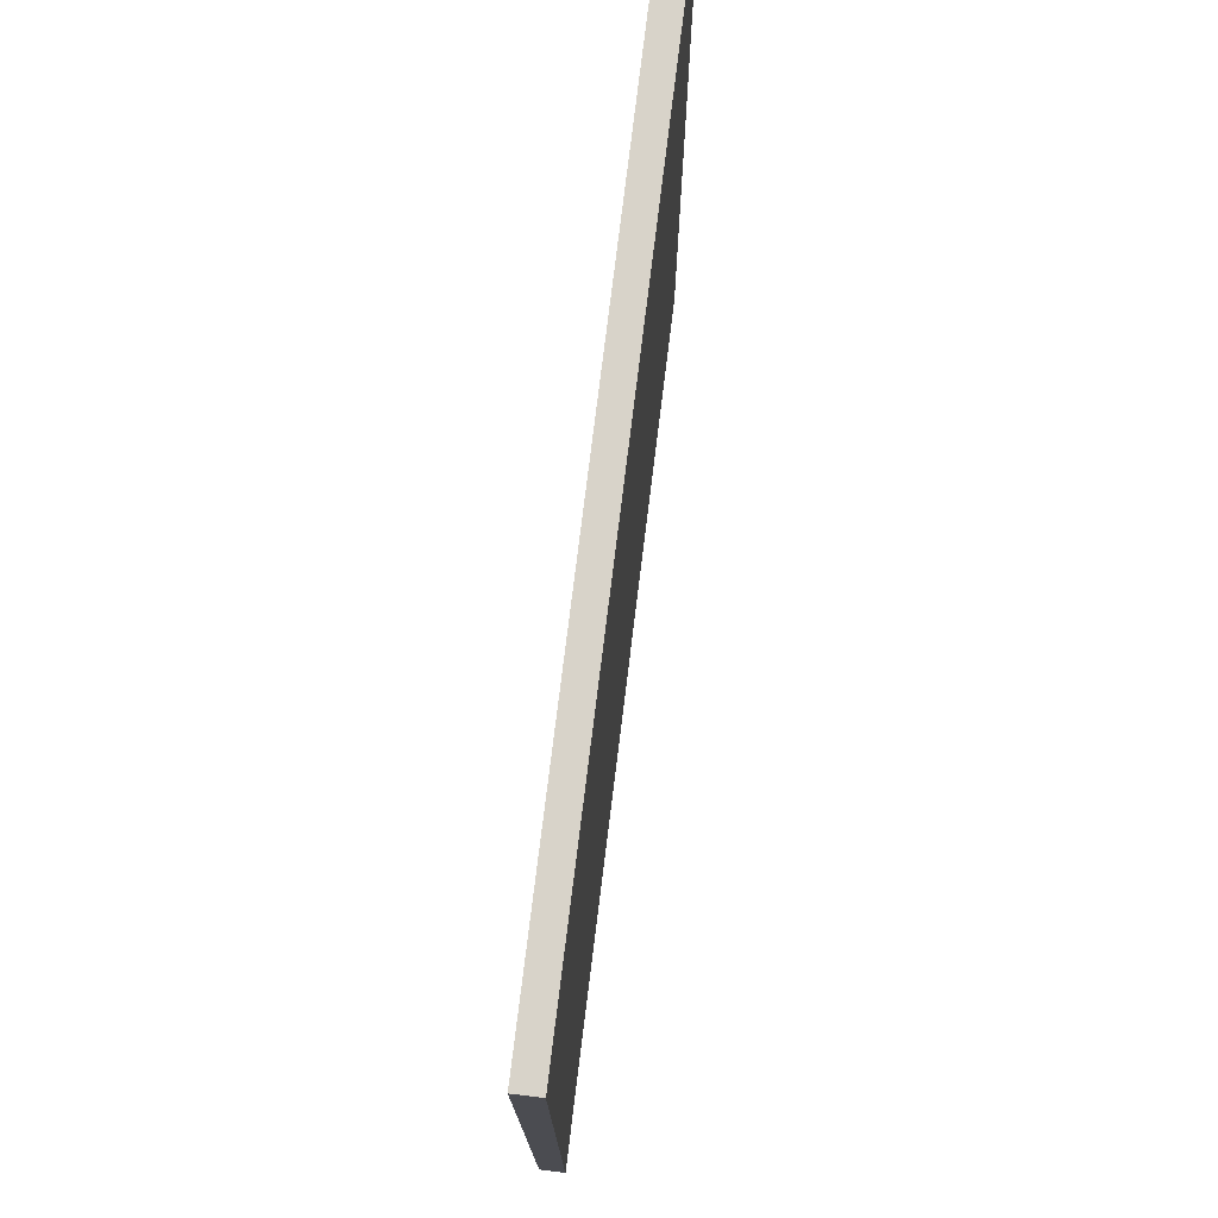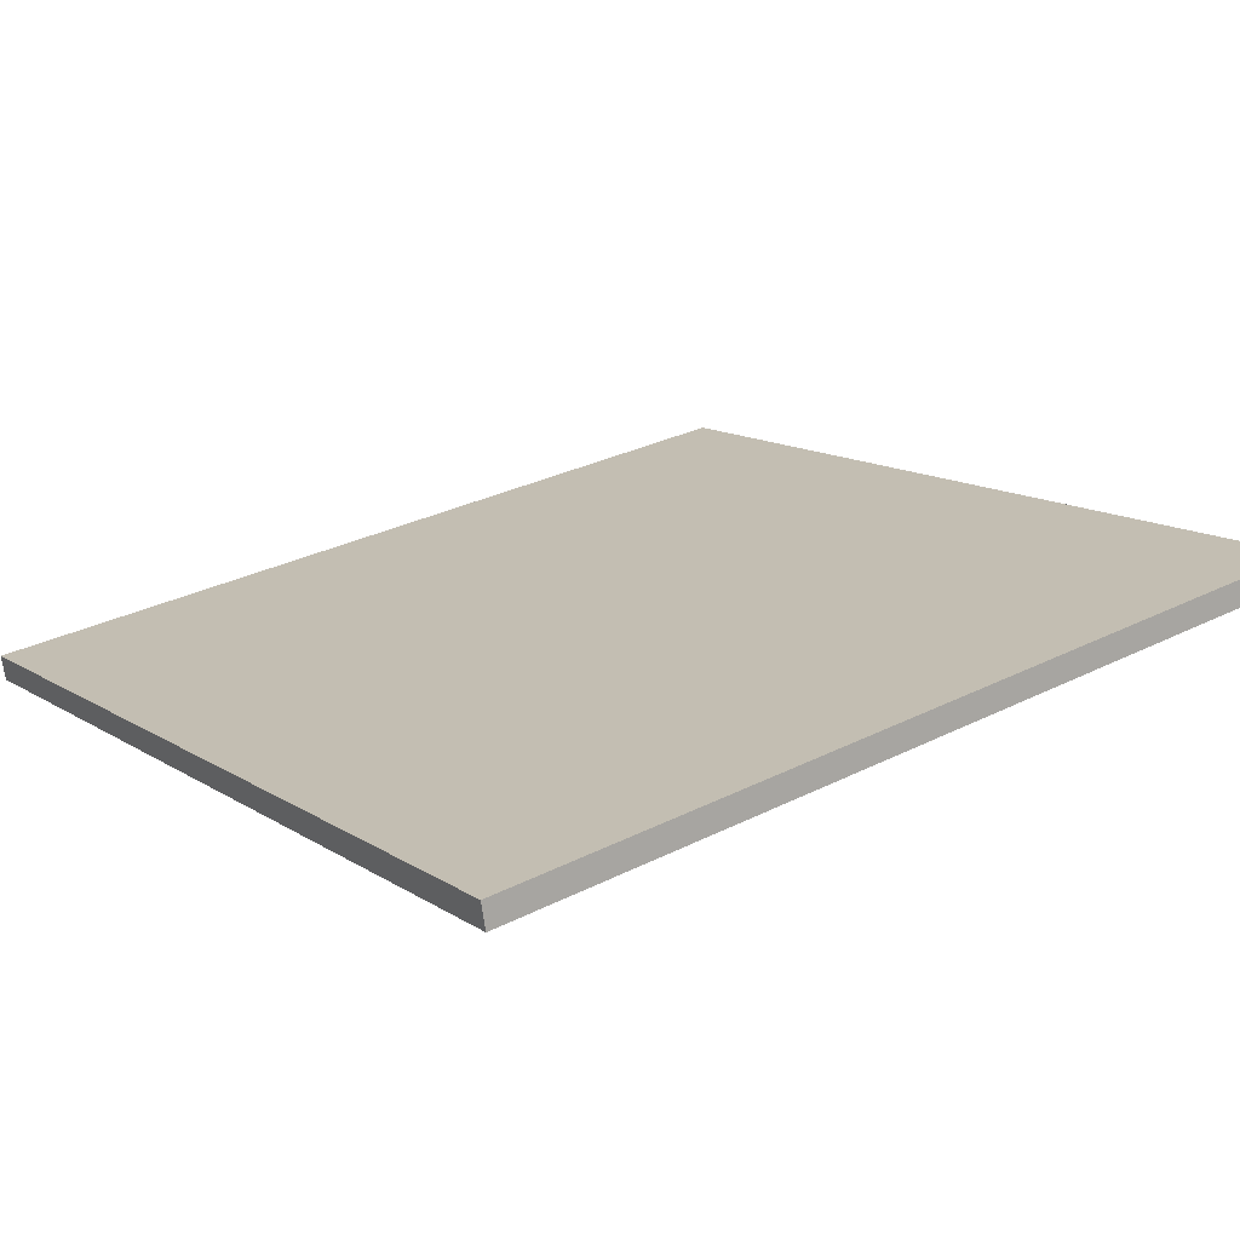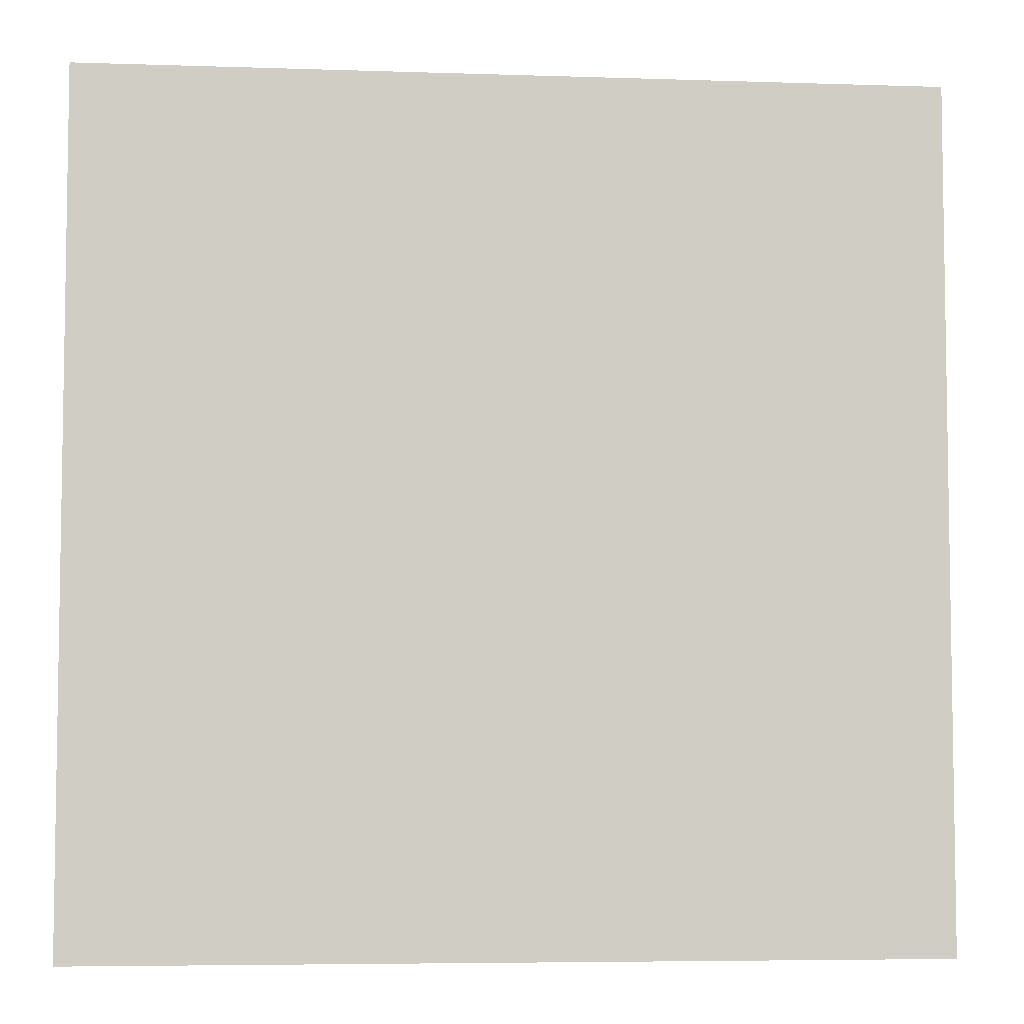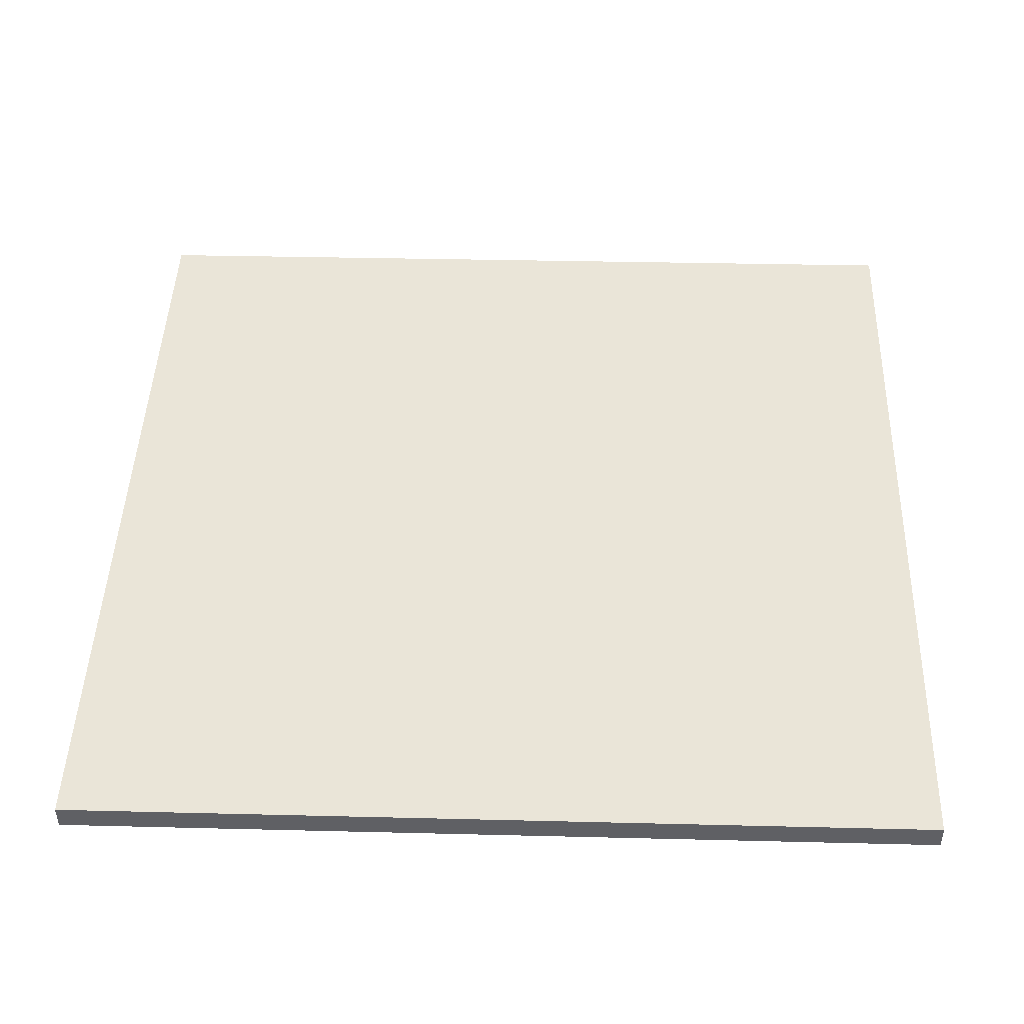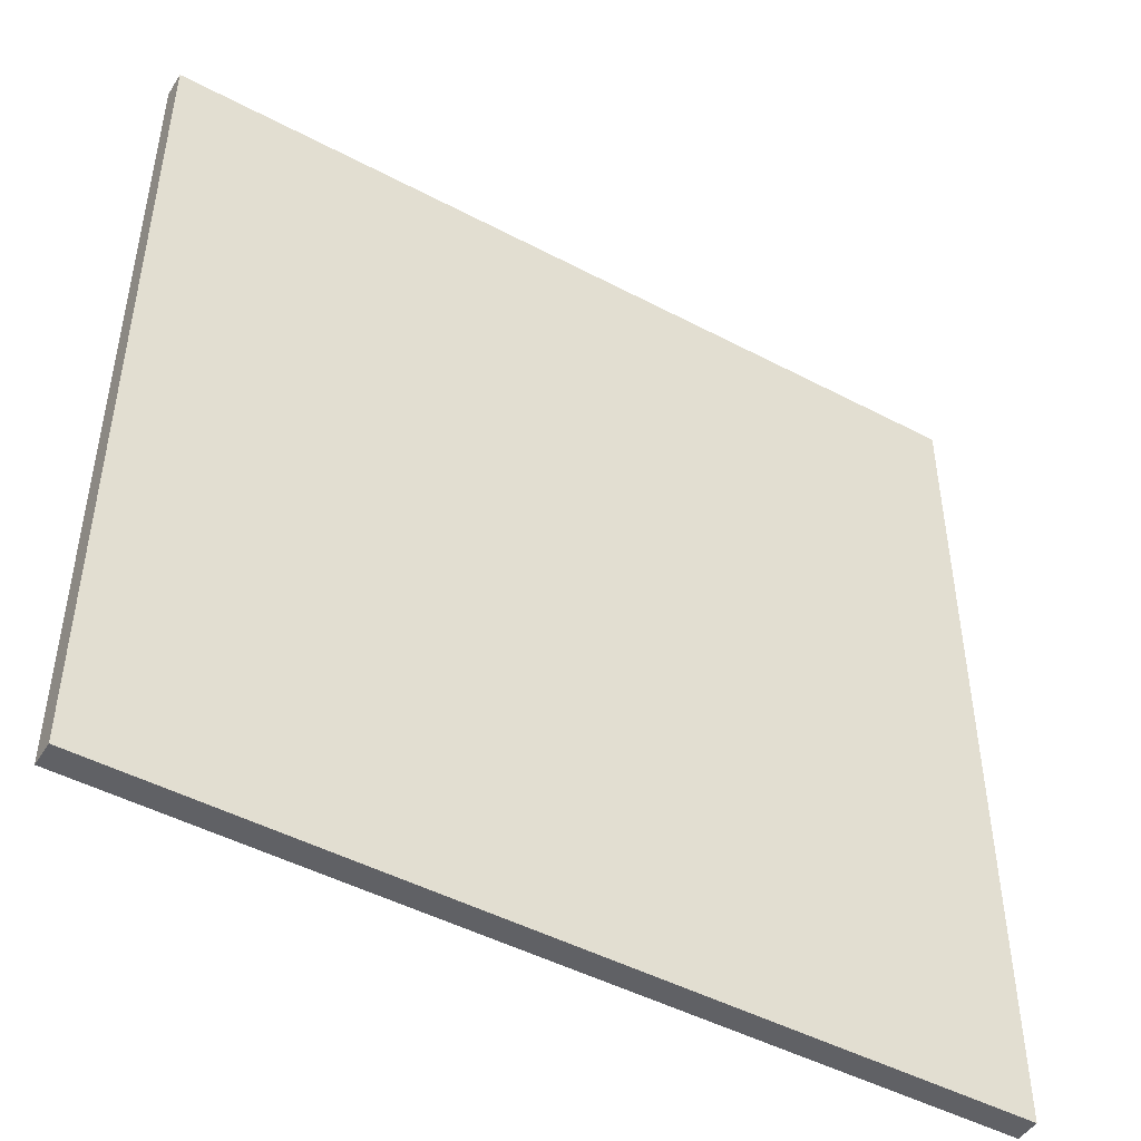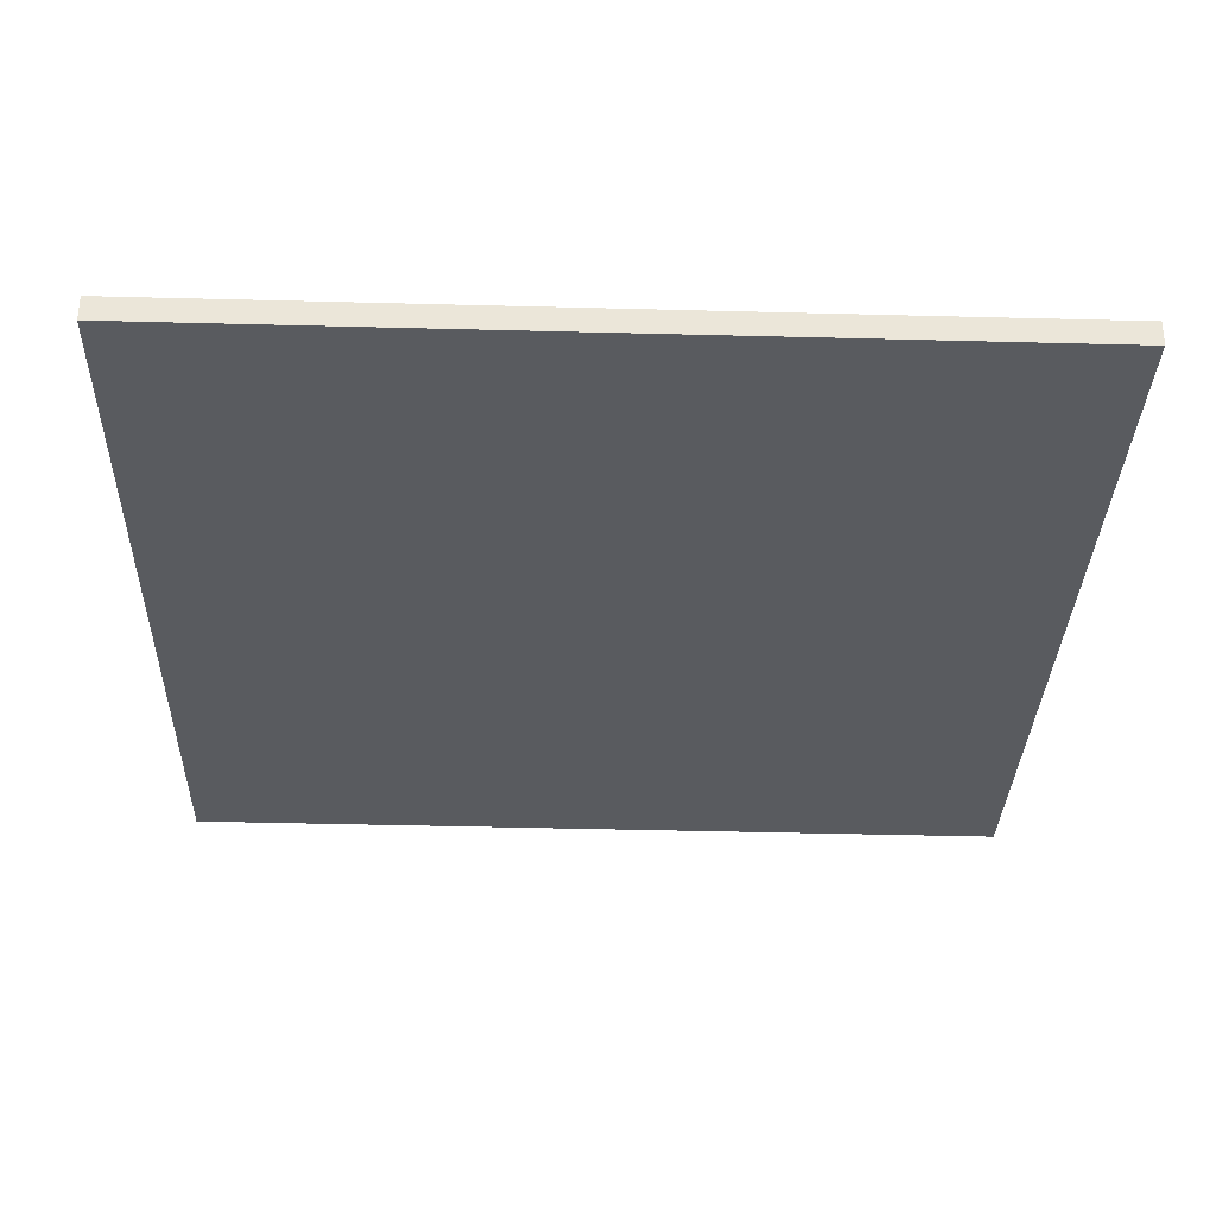
<metadata>
{"format":"obj","ext":"obj","renderer":"f3d","projection":"perspective","resolution":1024,"background":"white","views":[{"elev":75.9,"azim":-69.8,"up":"+Z"},{"elev":29.6,"azim":53.4,"up":"+Y"},{"elev":-5.7,"azim":-172.6,"up":"+Z"},{"elev":32.2,"azim":-88.0,"up":"+Y"},{"elev":-47.5,"azim":162.4,"up":"+Z"},{"elev":-45.2,"azim":-91.7,"up":"+Y"}]}
</metadata>
<code>
v 46.66 8.537 -4.85
v 46.66 8.537 4.85
v 46.72 8.268 -4.85
v 46.72 8.268 4.85
v 56.1 10.75 -4.85
v 56.1 10.75 4.85
v 56.16 10.48 -4.85
v 56.16 10.48 4.85
f 1 3 4
f 4 2 1
f 5 6 8
f 8 7 5
f 1 2 6
f 6 5 1
f 3 7 8
f 8 4 3
f 1 5 7
f 7 3 1
f 2 4 8
f 8 6 2

</code>
